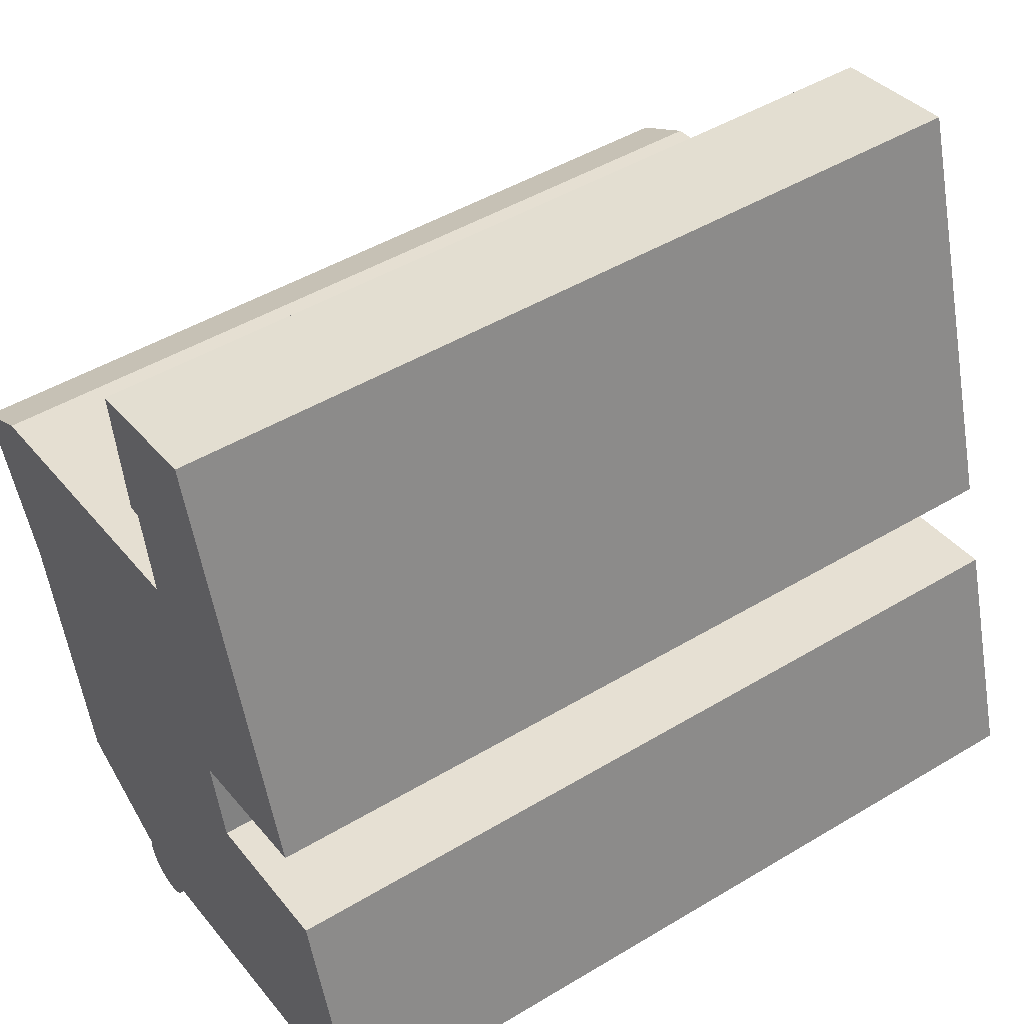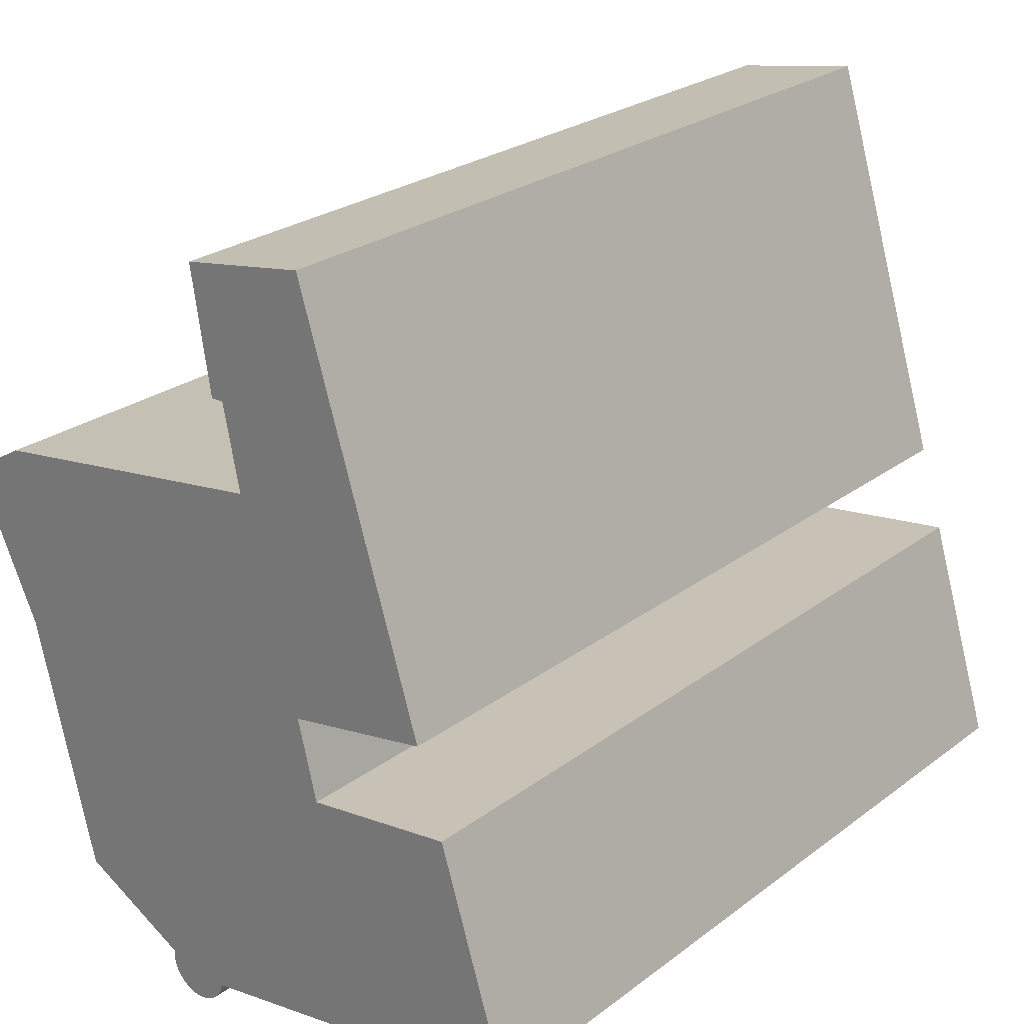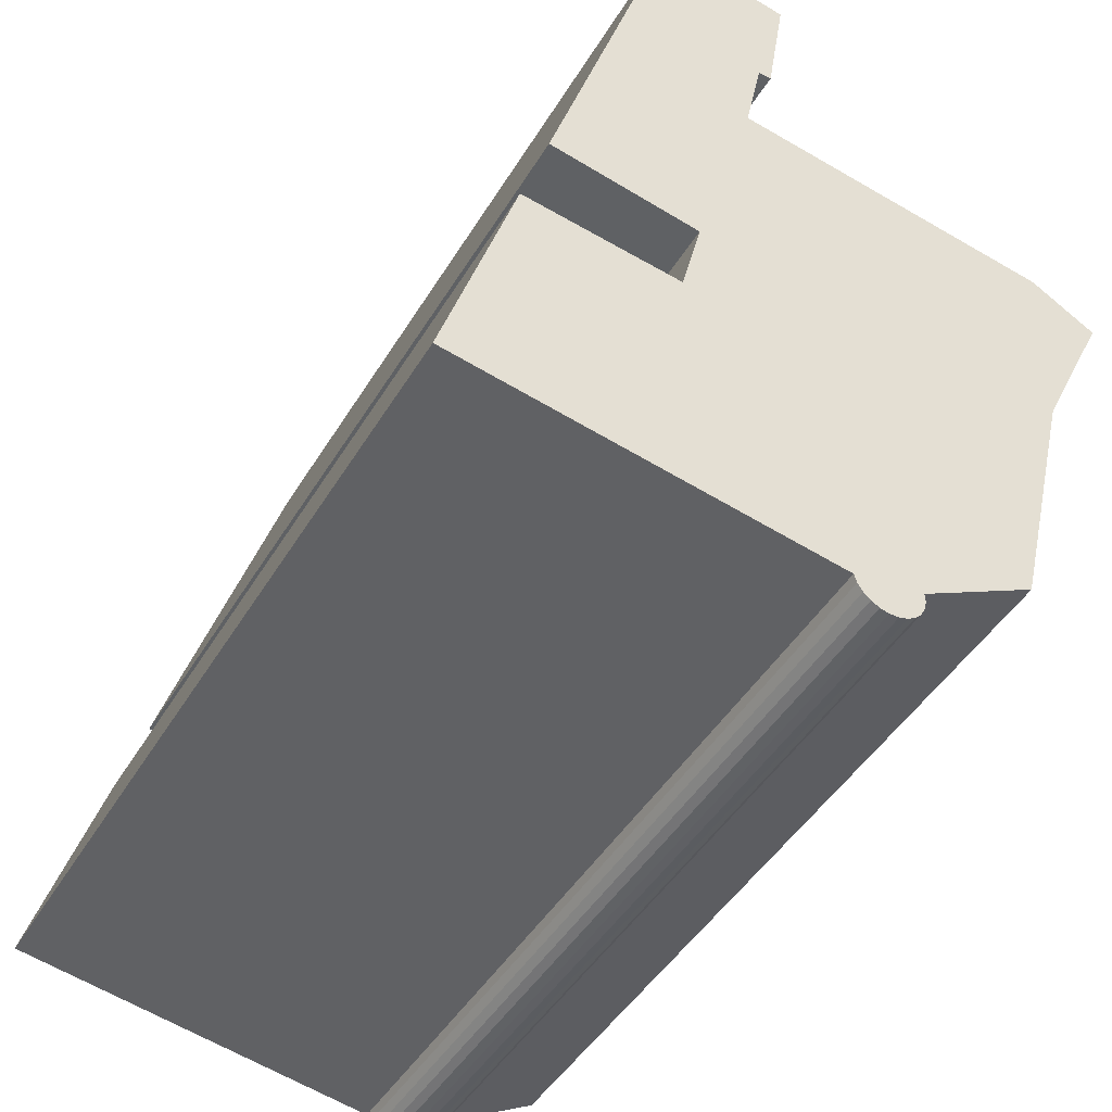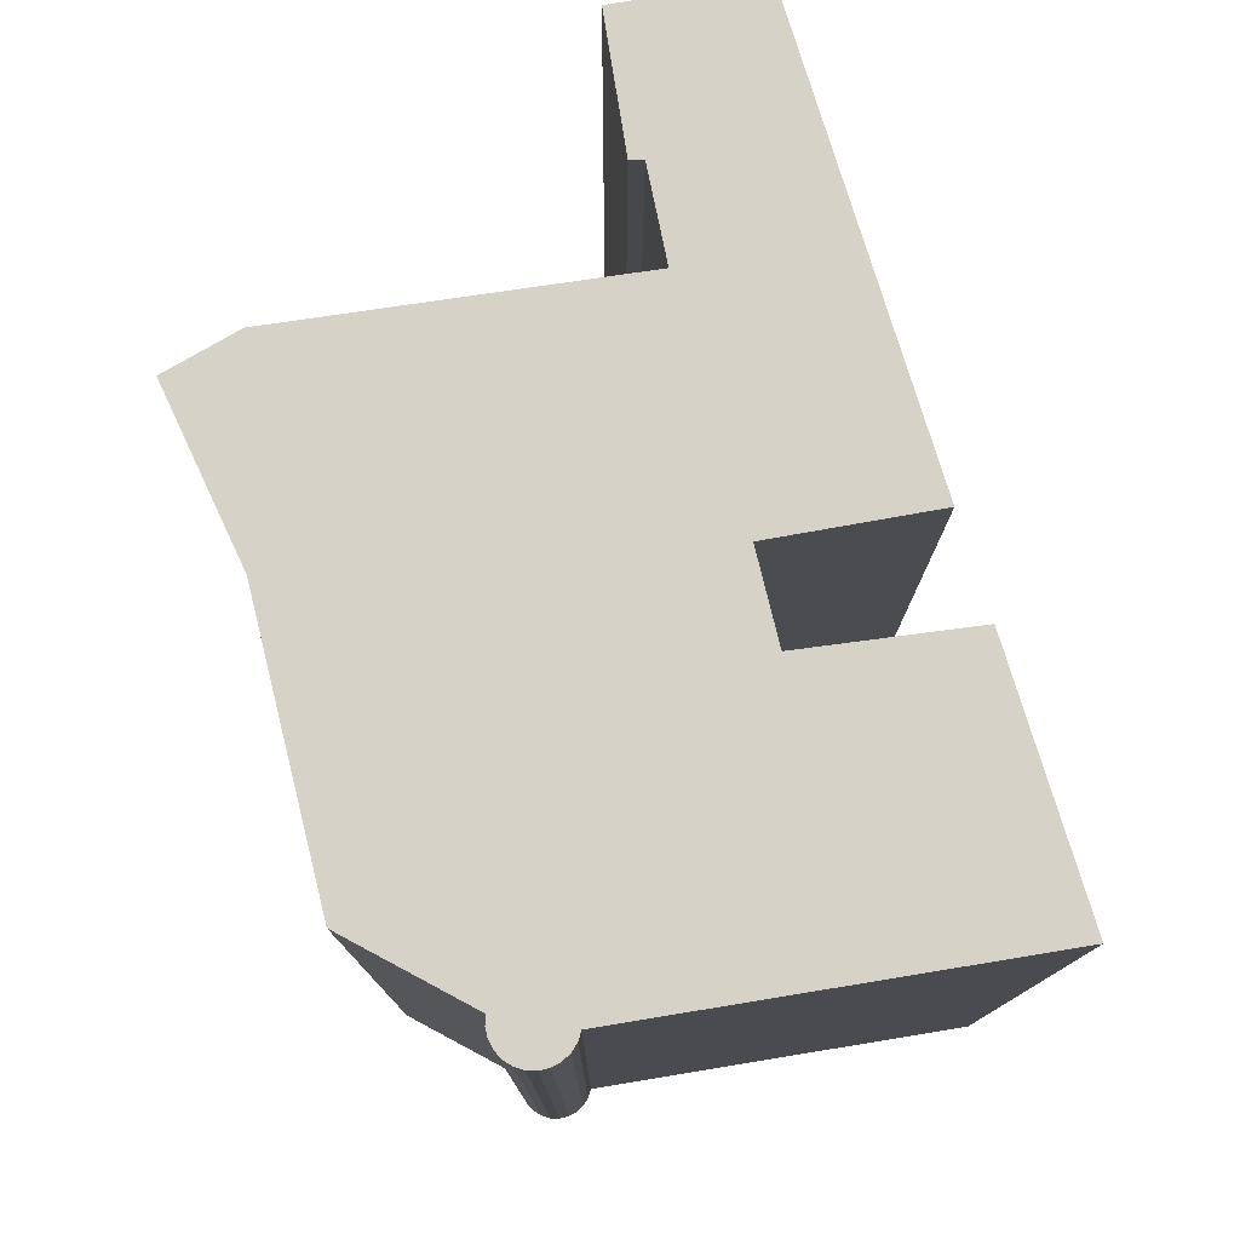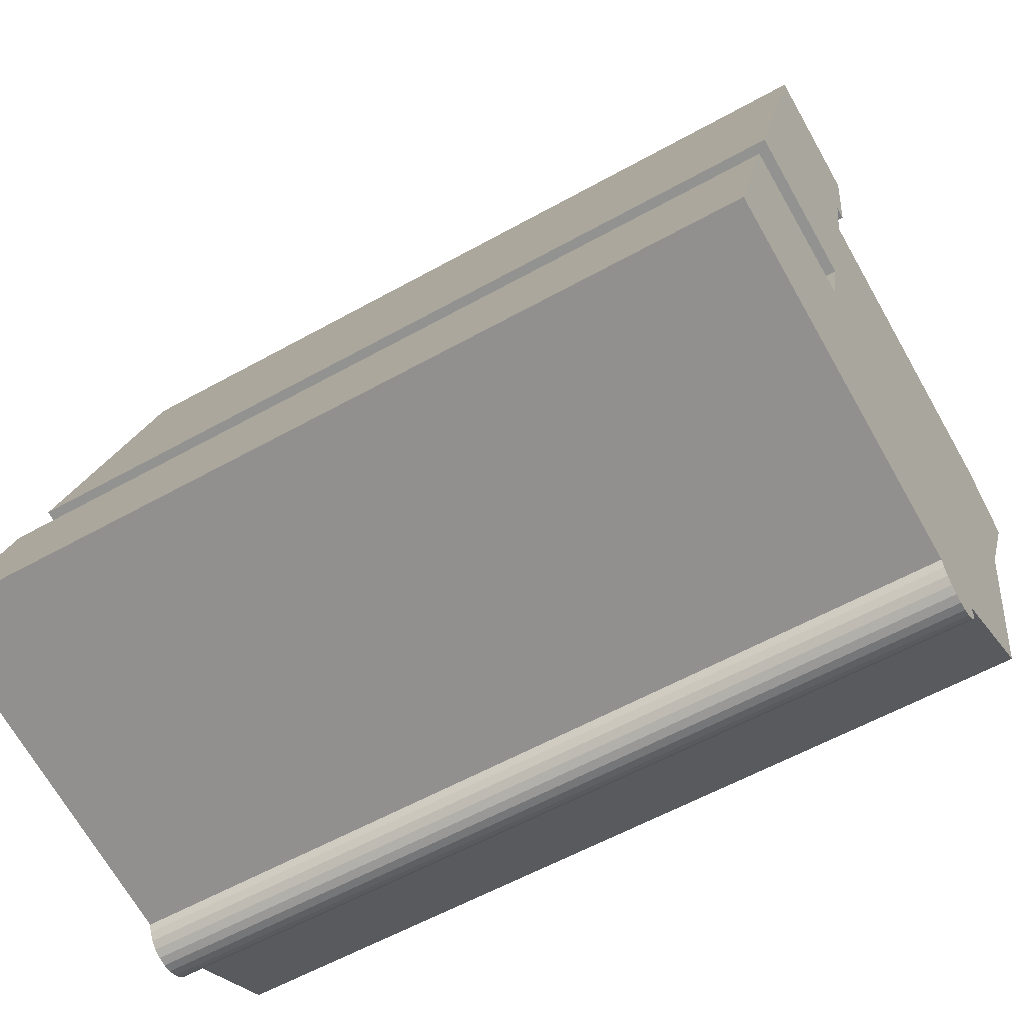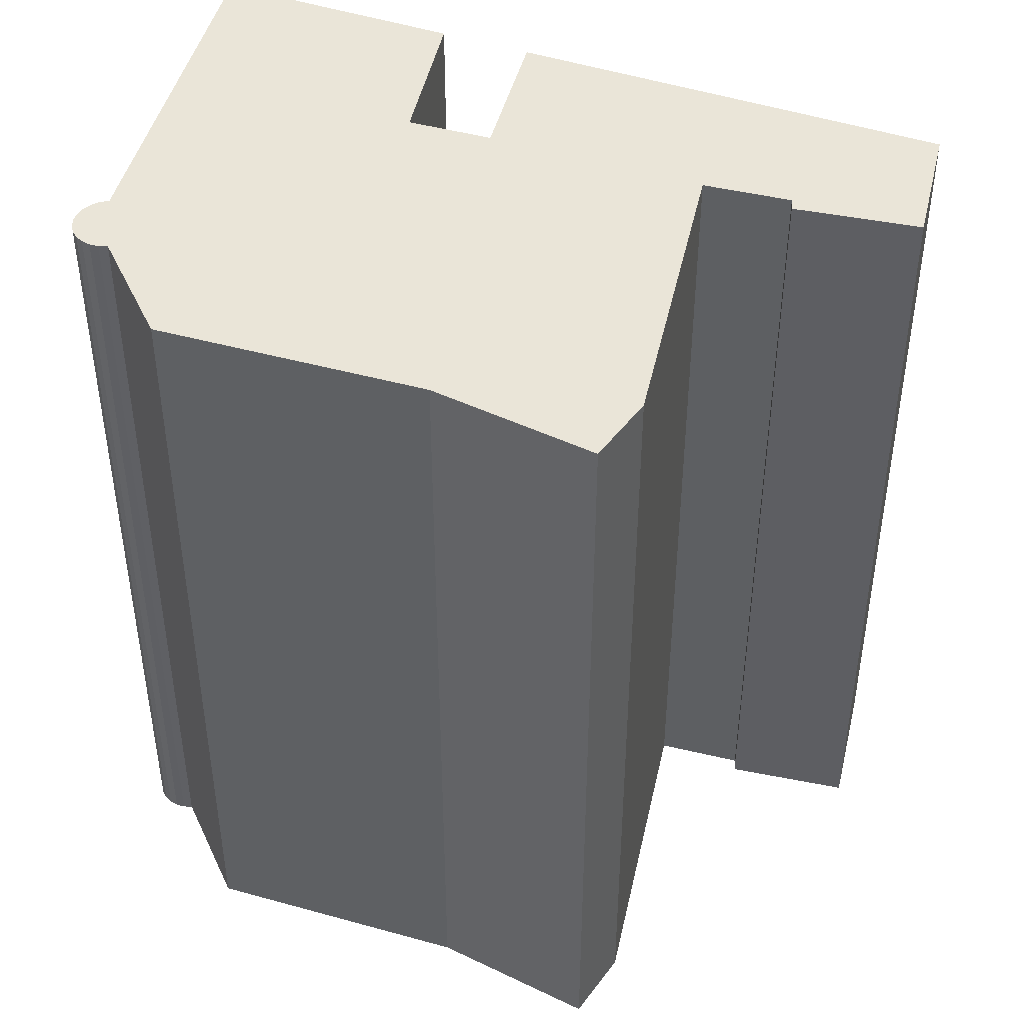
<metadata>
{"format":"obj","ext":"obj","renderer":"f3d","projection":"perspective","resolution":1024,"background":"white","views":[{"elev":47.1,"azim":55.8,"up":"+Z"},{"elev":25.2,"azim":39.9,"up":"+Z"},{"elev":-45.7,"azim":150.6,"up":"+Z"},{"elev":-11.6,"azim":-0.1,"up":"+Z"},{"elev":-58.3,"azim":120.0,"up":"+Z"},{"elev":45.2,"azim":-86.0,"up":"+Y"}]}
</metadata>
<code>
v  17.32 1.792e-16 -2.926
v  13.55 24.86 9.242
v  13.55 -5.66e-16 9.243
v  17.32 24.86 -2.927
v  12.96 24.86 -3.701
v  12.96 2.266e-16 -3.7
v  13.55 3.738e-16 -6.105
v  13.55 24.86 -6.105
v  18.11 3.37e-16 -5.504
v  18.11 24.86 -5.505
v  9.078 8.951e-16 -14.62
v  9.219 24.86 -14.39
v  9.218 8.813e-16 -14.39
v  9.078 24.86 -14.62
v  8.884 9.062e-16 -14.8
v  8.884 24.86 -14.8
v  8.65 24.86 -14.93
v  8.649 9.139e-16 -14.93
v  8.391 24.86 -14.99
v  8.391 9.176e-16 -14.99
v  8.126 24.86 -14.98
v  8.125 9.171e-16 -14.98
v  7.872 24.86 -14.9
v  7.871 9.124e-16 -14.9
v  7.646 24.86 -14.76
v  7.645 9.038e-16 -14.76
v  7.464 24.86 -14.57
v  7.464 8.919e-16 -14.57
v  7.339 24.86 -14.33
v  7.339 8.775e-16 -14.33
v  7.279 24.86 -14.07
v  7.278 8.617e-16 -14.07
v  7.288 24.86 -13.81
v  7.287 8.454e-16 -13.81
v  4.958 24.86 -12.56
v  4.958 7.693e-16 -12.56
v  3.944 24.86 -12.02
v  3.943 7.361e-16 -12.02
v  3.832 24.86 -11.56
v  3.832 7.081e-16 -11.56
v  2.08 24.86 -4.444
v  2.079 2.72e-16 -4.443
v  0.0005316 24.86 -0.0007856
v  0 0 0
v  1.885 -6.686e-17 1.092
v  1.886 24.86 1.091
v  11.16 -1.507e-16 2.46
v  11.16 24.86 2.46
v  10.65 24.86 4.966
v  10.65 -3.042e-16 4.967
v  10.27 24.86 4.958
v  10.27 -3.037e-16 4.959
v  9.687 24.86 8.599
v  9.687 -5.266e-16 8.6
v  20.23 7.558e-16 -12.34
v  20.23 24.86 -12.34
v  9.296 24.86 -14.14
v  9.295 8.657e-16 -14.14
g defaultobject
f 1 2 3
f 2 1 4
f 5 1 6
f 1 5 4
f 7 5 6
f 5 7 8
f 9 8 7
f 8 9 10
f 11 12 13
f 12 11 14
f 15 14 11
f 14 15 16
f 17 15 18
f 15 17 16
f 19 18 20
f 18 19 17
f 21 20 22
f 20 21 19
f 23 22 24
f 22 23 21
f 25 24 26
f 24 25 23
f 27 26 28
f 26 27 25
f 29 28 30
f 28 29 27
f 31 30 32
f 30 31 29
f 33 32 34
f 32 33 31
f 35 34 36
f 34 35 33
f 37 36 38
f 36 37 35
f 39 38 40
f 38 39 37
f 41 40 42
f 40 41 39
f 43 42 44
f 42 43 41
f 45 43 44
f 43 45 46
f 47 46 45
f 46 47 48
f 49 47 50
f 47 49 48
f 51 50 52
f 50 51 49
f 53 52 54
f 52 53 51
f 55 10 9
f 10 55 56
f 57 55 58
f 55 57 56
f 13 57 58
f 57 13 12
f 3 53 54
f 53 3 2
f 52 50 54
f 54 1 3
f 1 54 50
f 1 50 47
f 1 47 45
f 1 45 6
f 6 45 44
f 6 44 7
f 7 44 42
f 7 55 9
f 55 7 42
f 55 42 40
f 55 40 58
f 58 40 38
f 58 38 36
f 58 36 13
f 13 36 34
f 13 34 11
f 11 34 32
f 11 32 15
f 15 32 30
f 15 30 18
f 18 30 28
f 18 28 20
f 20 28 26
f 20 26 22
f 22 26 24
f 56 8 10
f 8 56 39
f 39 56 37
f 37 56 57
f 37 57 35
f 35 57 33
f 33 57 31
f 31 57 12
f 31 12 29
f 29 12 14
f 29 14 27
f 27 14 16
f 27 16 25
f 25 16 17
f 25 17 23
f 23 17 19
f 23 19 21
f 4 53 2
f 53 4 49
f 49 4 48
f 48 4 46
f 46 4 43
f 43 4 41
f 41 4 5
f 41 5 8
f 41 8 39
f 51 53 49

</code>
